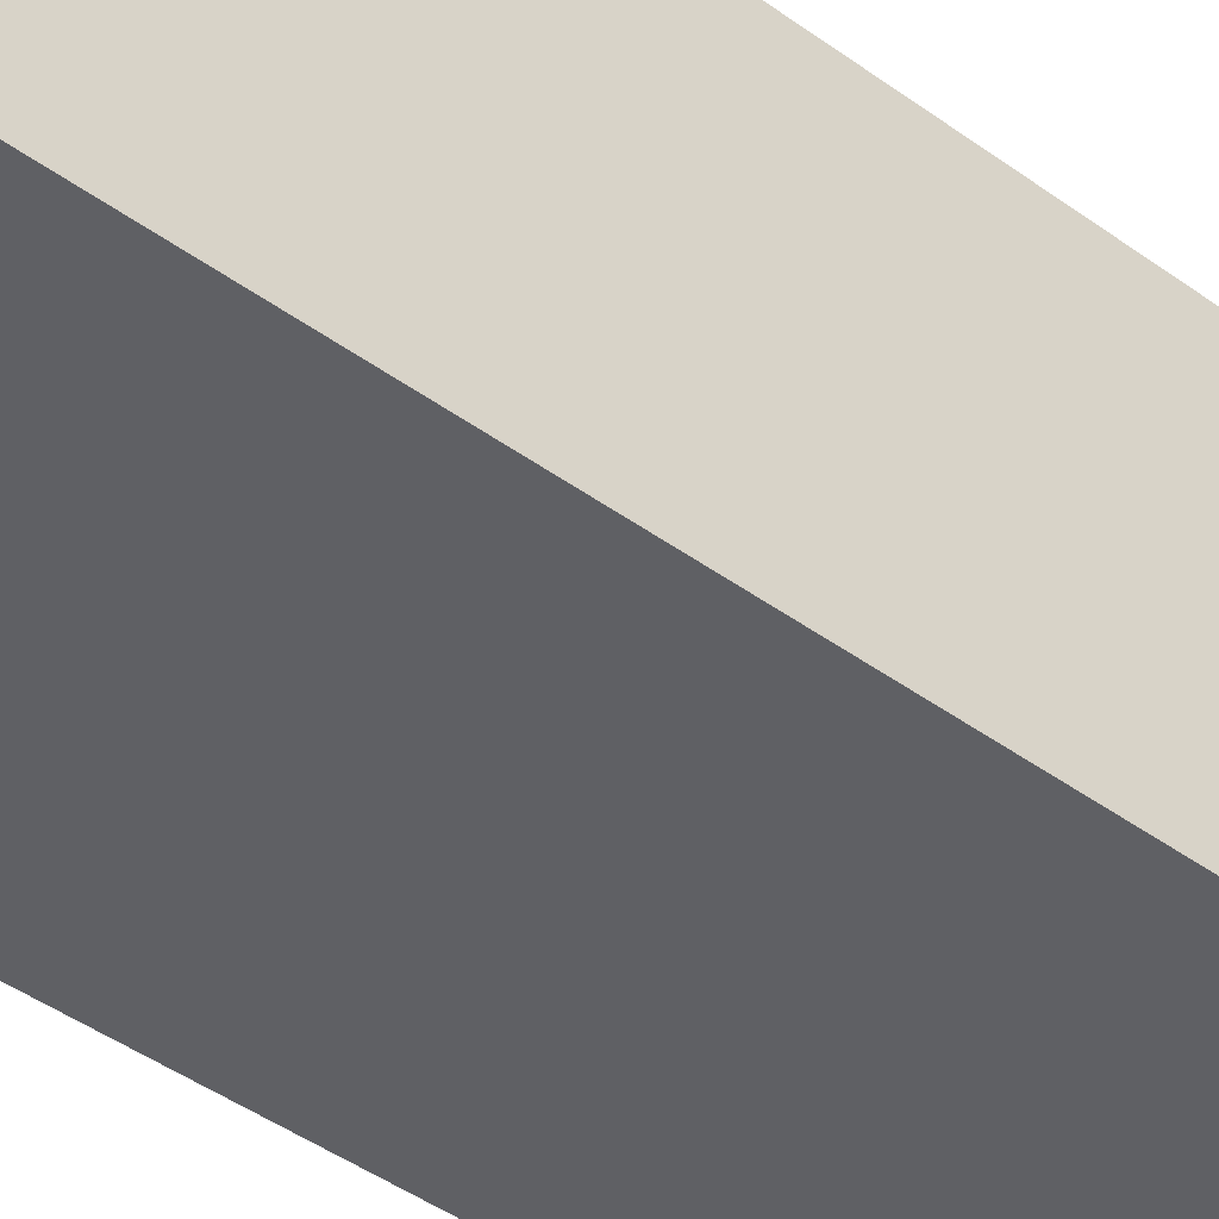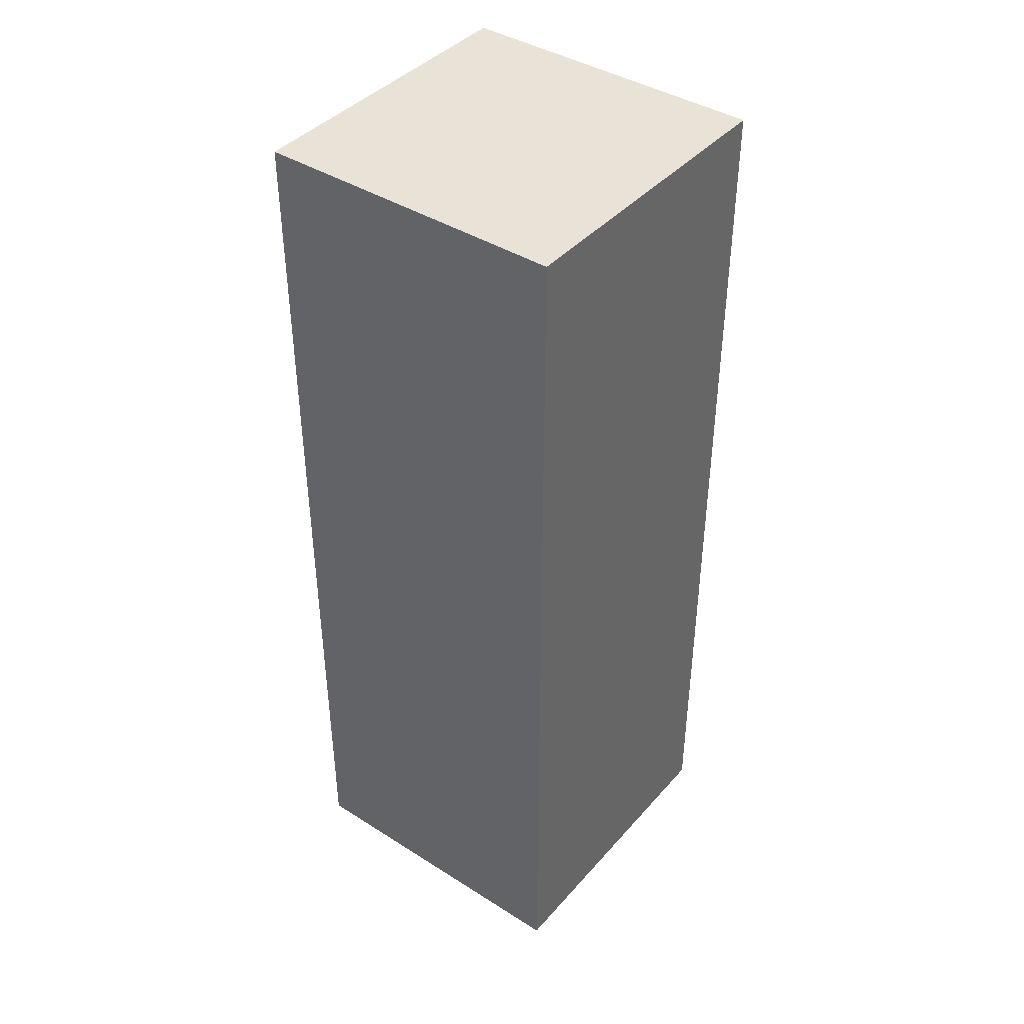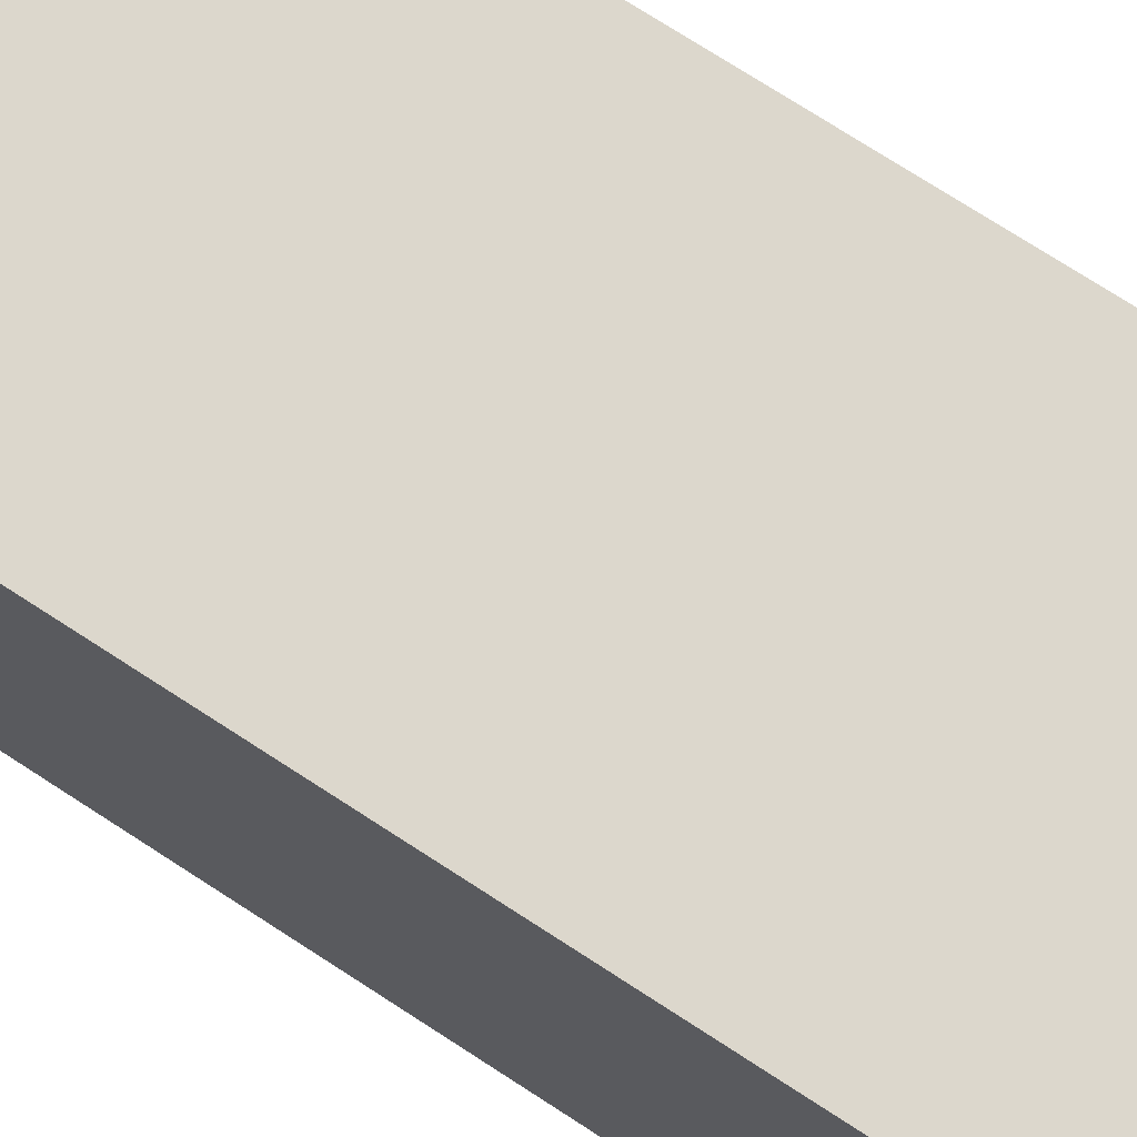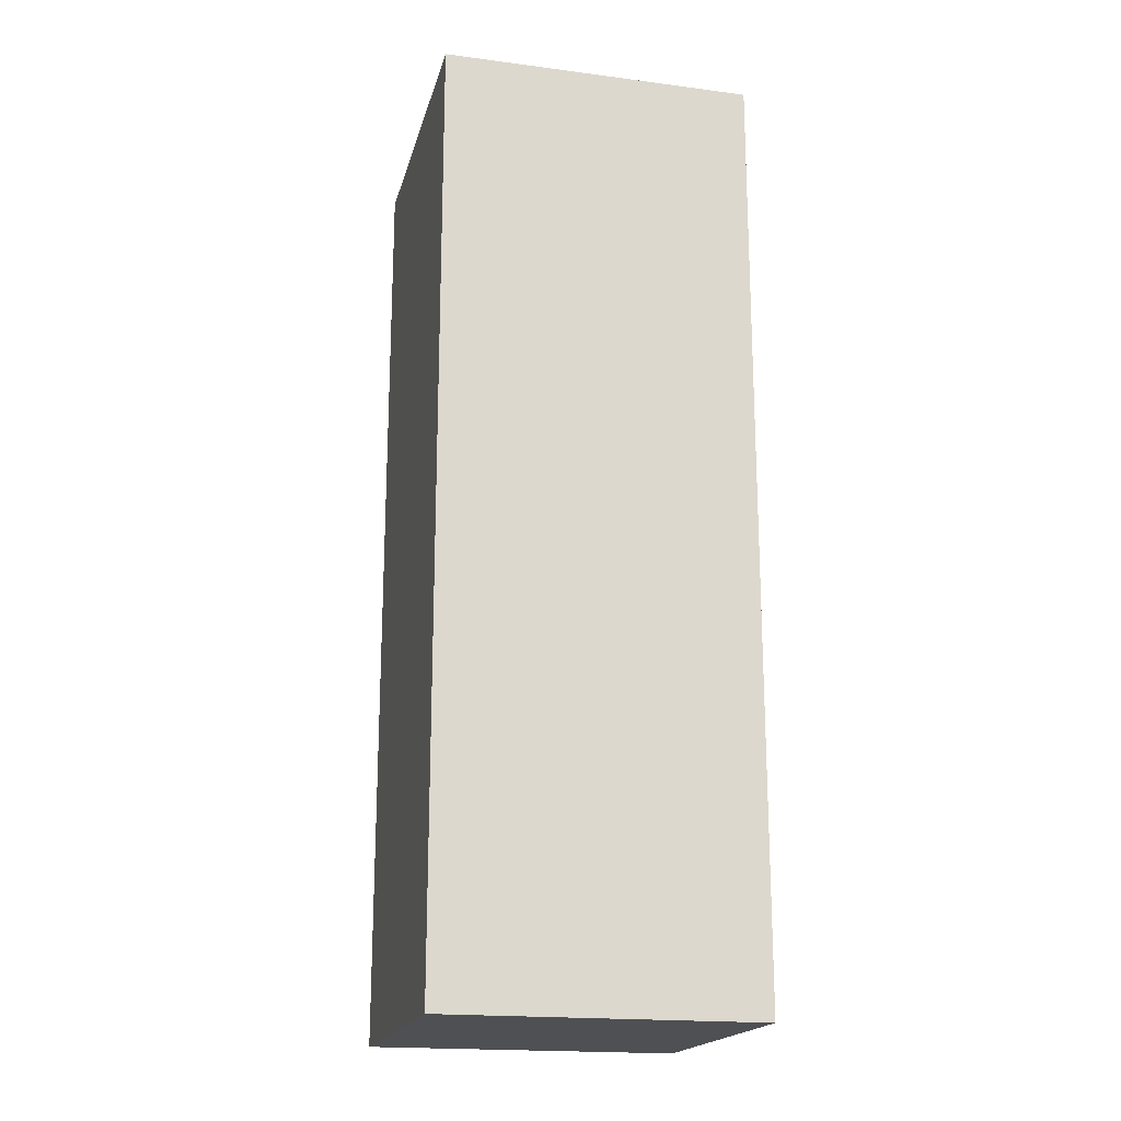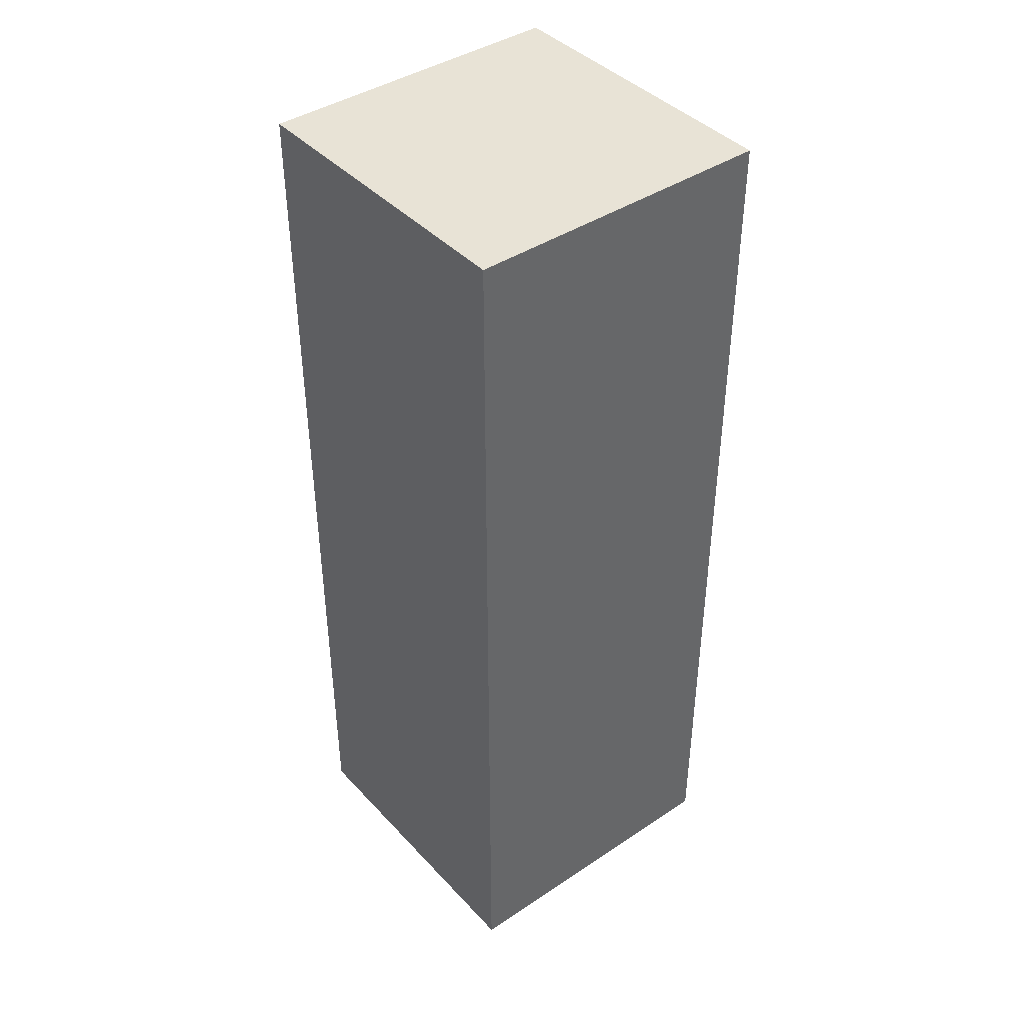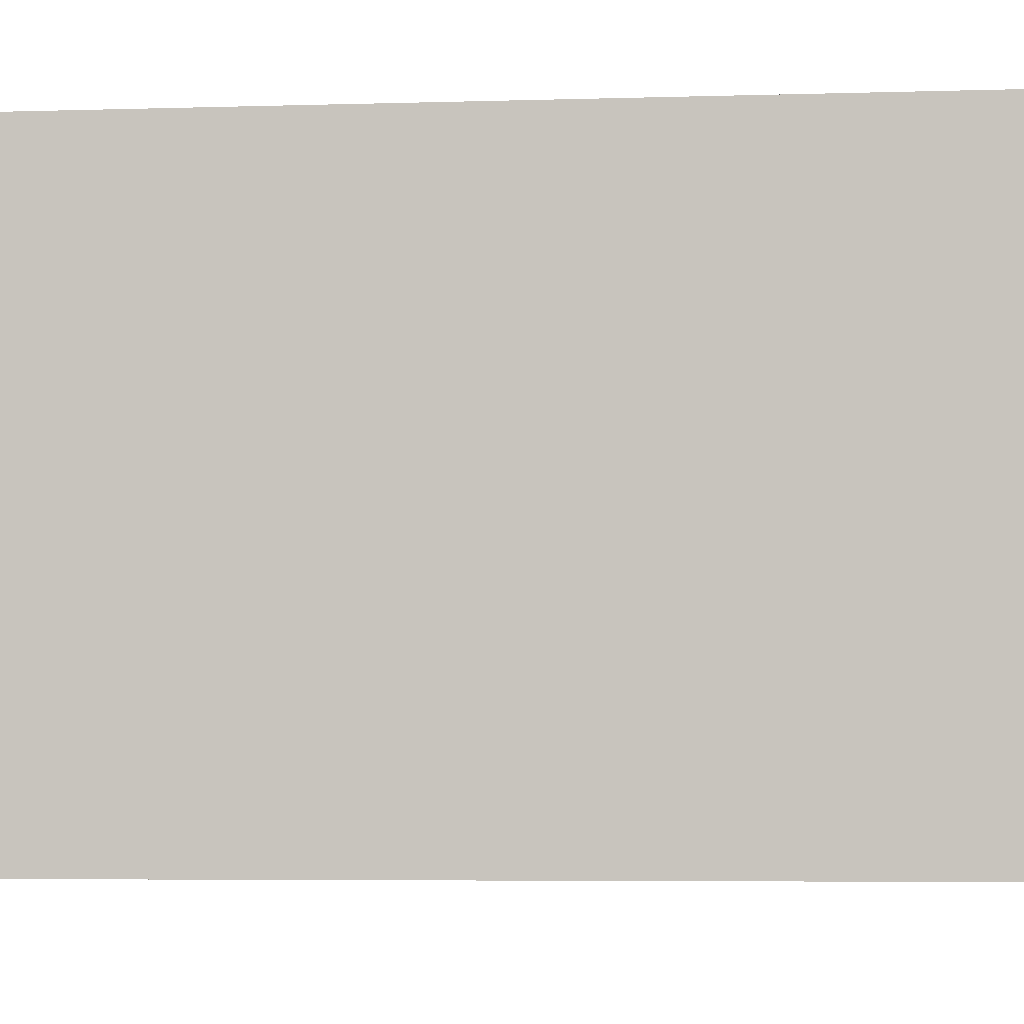
<metadata>
{"format":"obj","ext":"obj","renderer":"f3d","projection":"perspective","resolution":1024,"background":"white","views":[{"elev":-44.6,"azim":49.8,"up":"+Z"},{"elev":41.4,"azim":-142.6,"up":"+Y"},{"elev":72.9,"azim":-56.9,"up":"+Z"},{"elev":-18.9,"azim":166.2,"up":"+Y"},{"elev":41.7,"azim":51.3,"up":"+Y"},{"elev":-3.4,"azim":98.5,"up":"+Z"}]}
</metadata>
<code>
v 0.32 -0.96 -0.32
v 0.32 0.96 -0.32
v 0.32 0.96 0.32
v 0.32 -0.96 0.32
v -0.32 -0.96 0.32
v -0.32 -0.96 -0.32
v -0.32 0.96 -0.32
v -0.32 0.96 0.32
f 1 2 3 4
f 5 6 1 4
f 6 7 2 1
f 7 8 3 2
f 8 5 4 3
f 8 7 6 5

</code>
